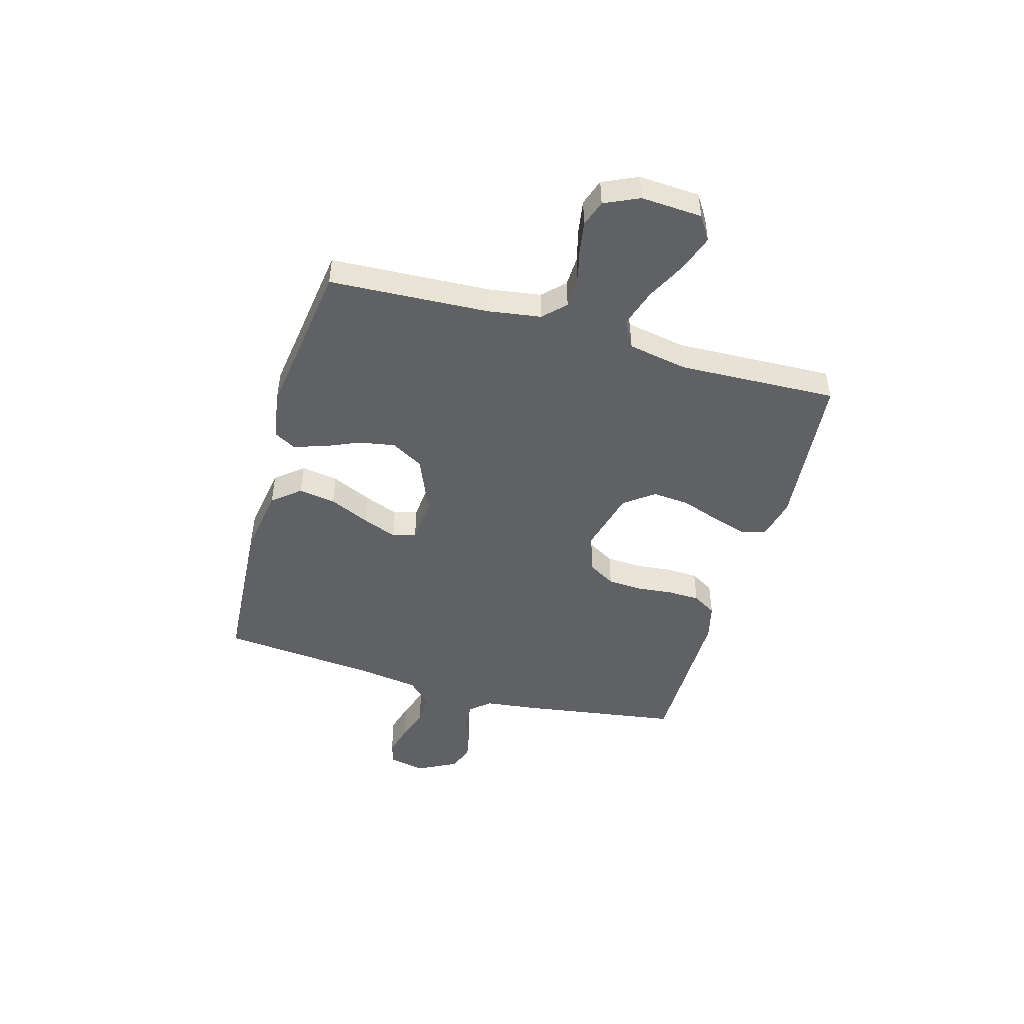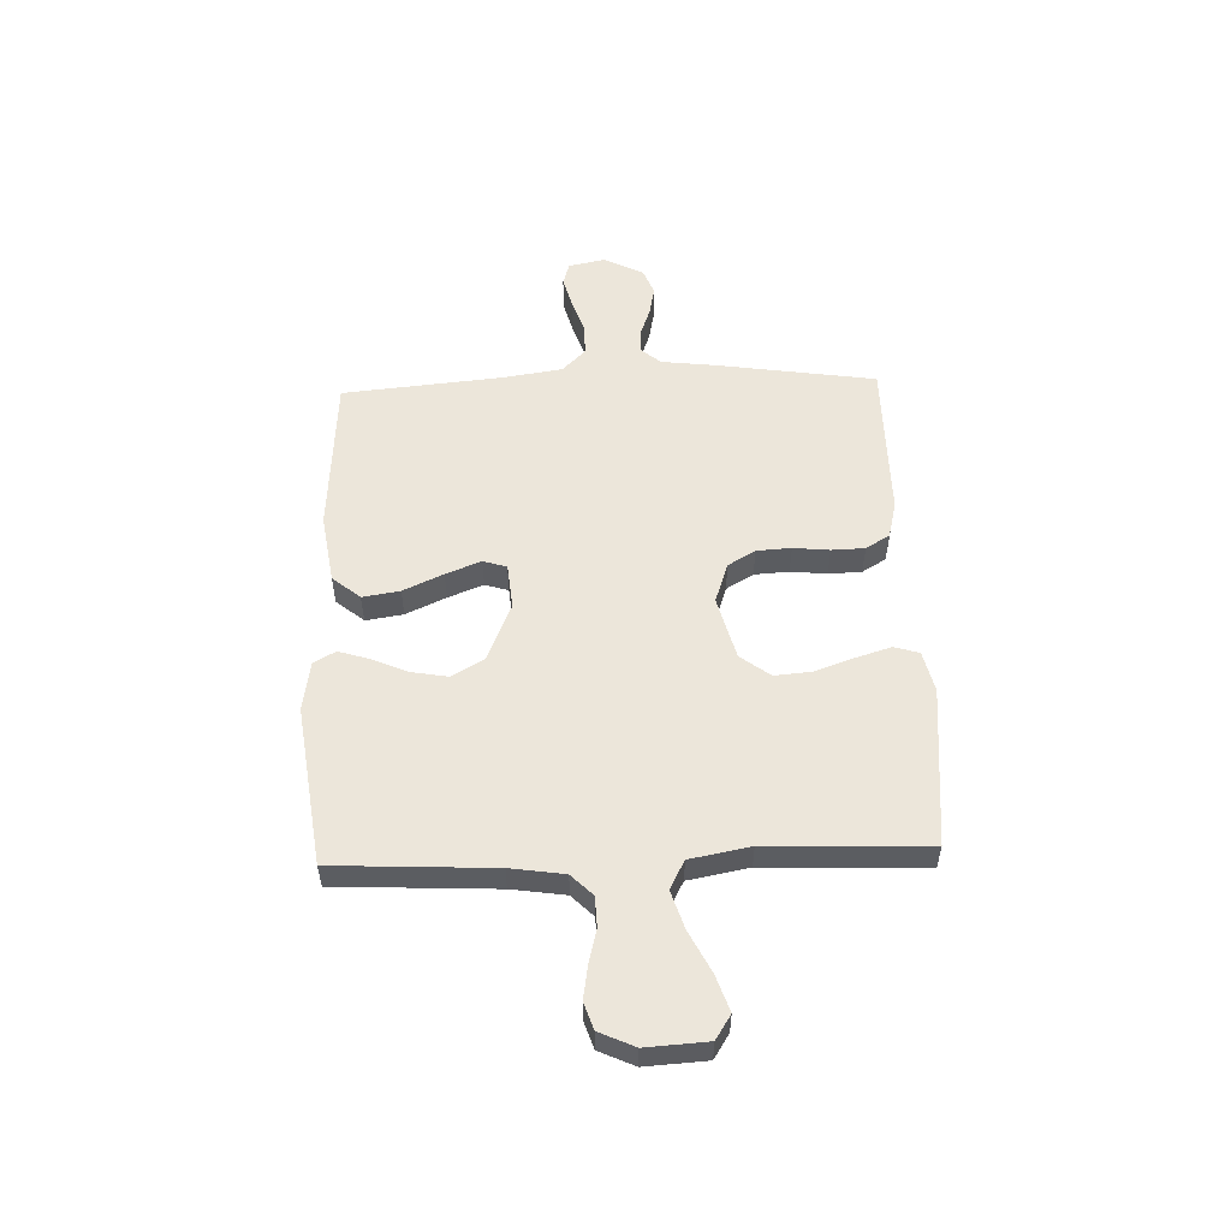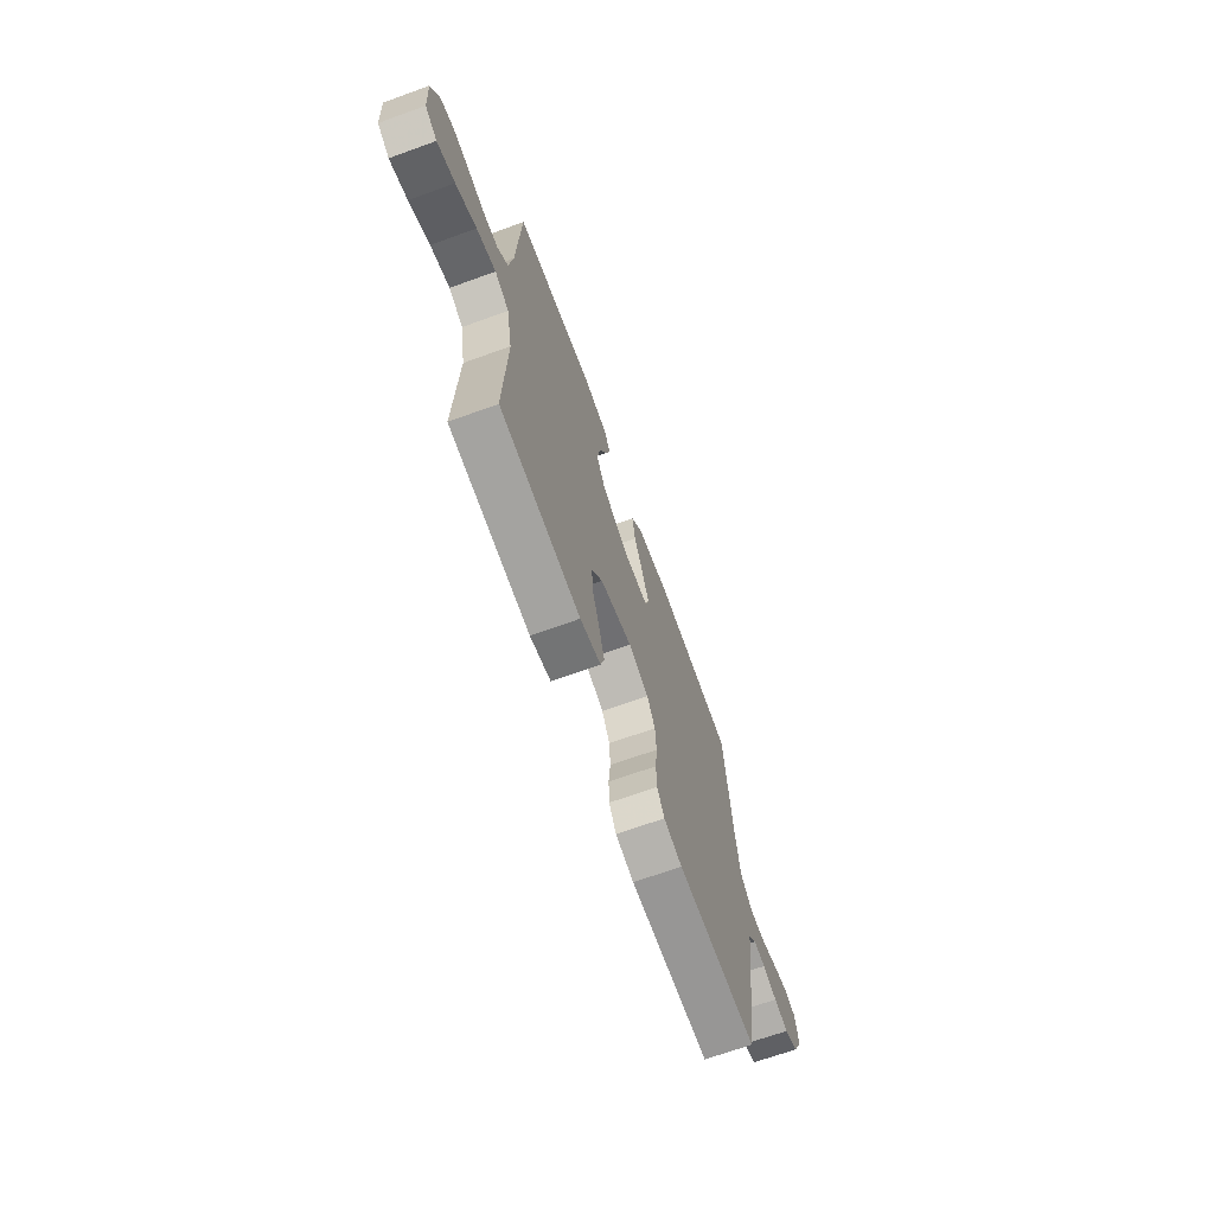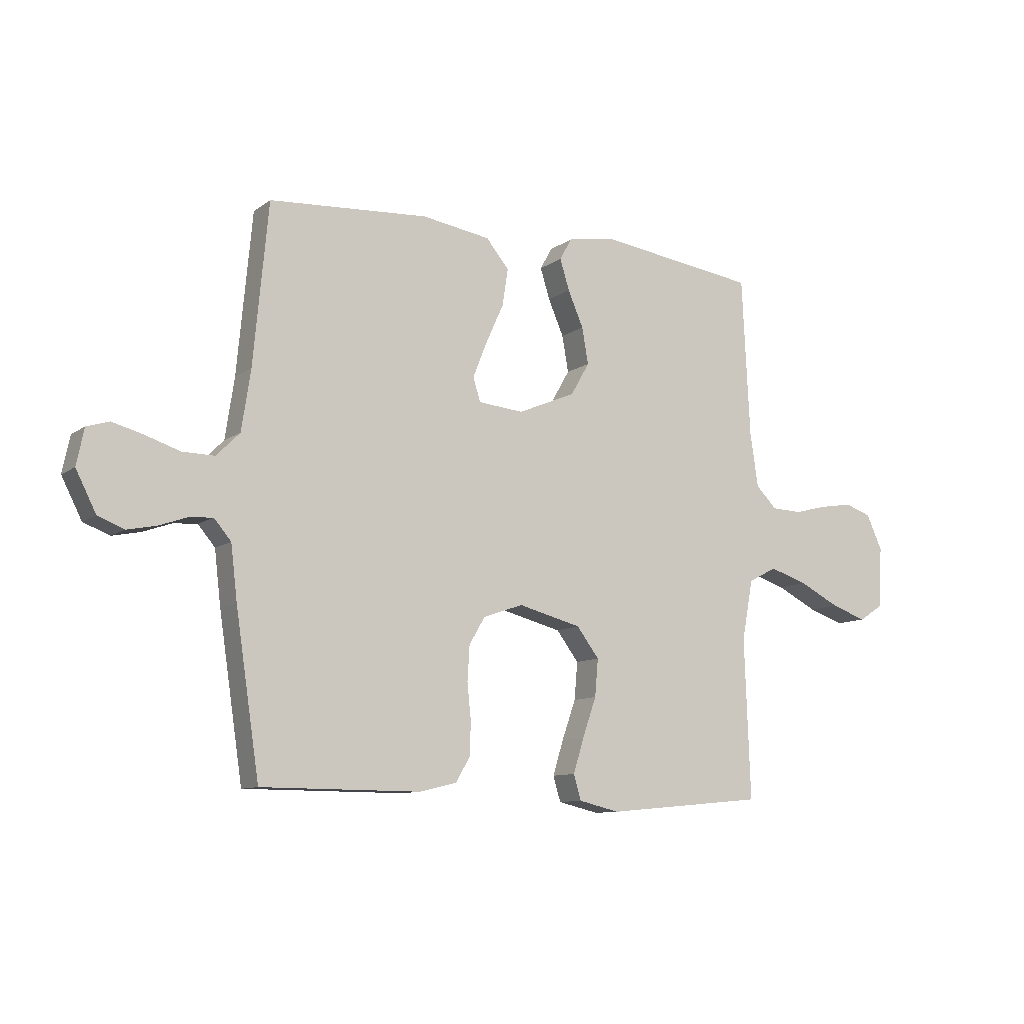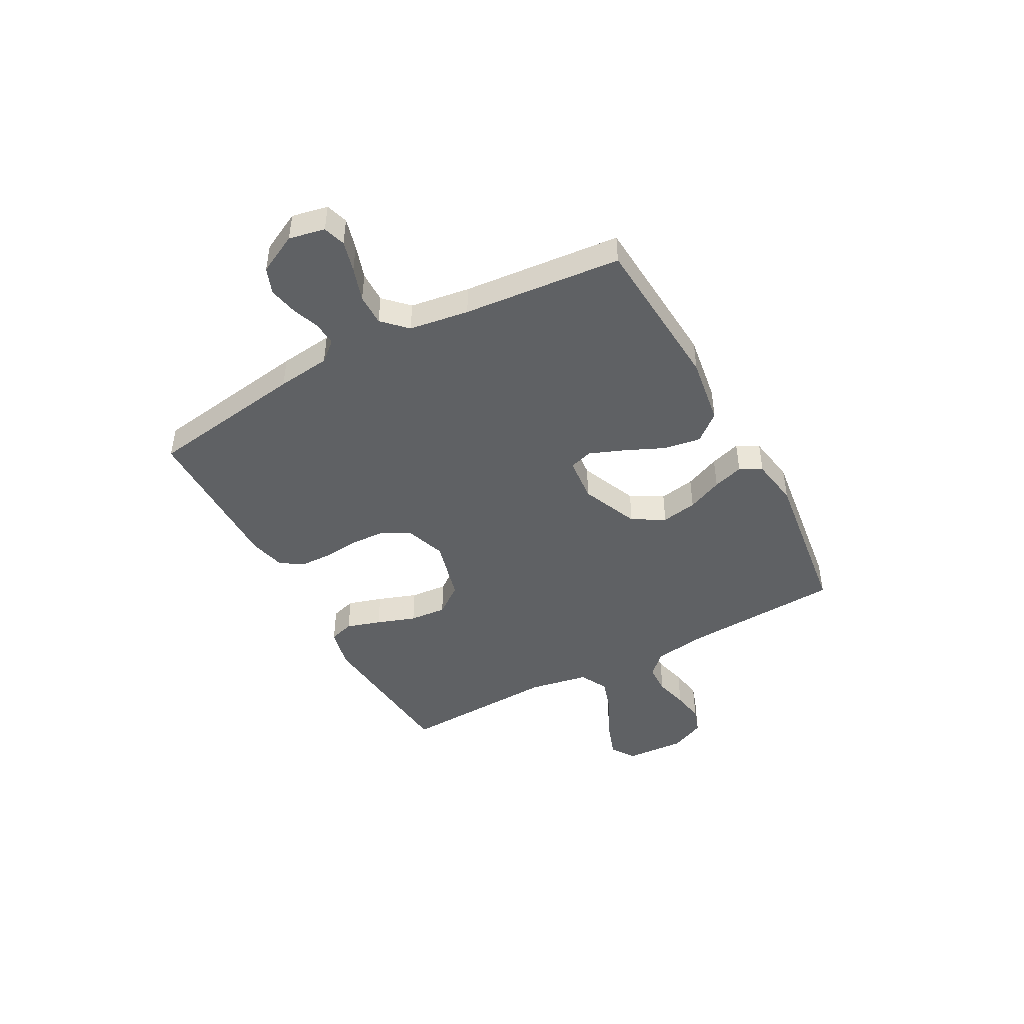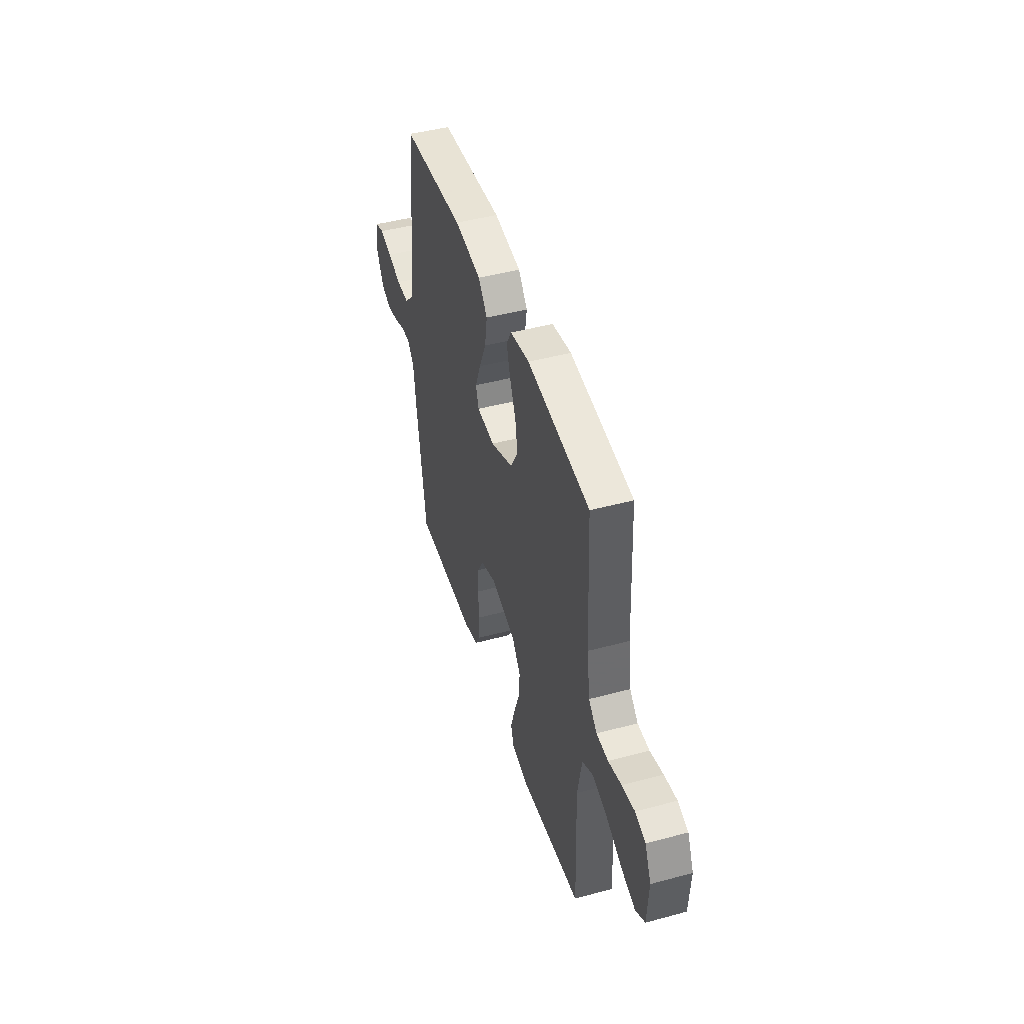
<metadata>
{"format":"obj","ext":"obj","renderer":"f3d","projection":"perspective","resolution":1024,"background":"white","views":[{"elev":-47.2,"azim":74.2,"up":"+Y"},{"elev":54.4,"azim":88.0,"up":"+Y"},{"elev":-68.1,"azim":109.9,"up":"+Z"},{"elev":-10.0,"azim":-30.4,"up":"+Z"},{"elev":-45.6,"azim":-61.4,"up":"+Y"},{"elev":45.2,"azim":72.7,"up":"+Z"}]}
</metadata>
<code>
v 0.5 0.07 -0.5
v 0.2 0.07 -0.528
v 0.123 0.07 -0.51
v 0.109 0.07 -0.463
v 0.129 0.07 -0.398
v 0.155 0.07 -0.324
v 0.161 0.07 -0.254
v 0.119 0.07 -0.198
v 0 0.07 -0.167
v -0.075 0.07 -0.193
v -0.105 0.07 -0.244
v -0.109 0.07 -0.309
v -0.102 0.07 -0.377
v -0.104 0.07 -0.439
v -0.131 0.07 -0.484
v -0.2 0.07 -0.501
v -0.5 0.07 -0.5
v -0.545 0.07 -0.2
v -0.557 0.07 -0.099
v -0.589 0.07 -0.061
v -0.634 0.07 -0.064
v -0.687 0.07 -0.083
v -0.741 0.07 -0.094
v -0.79 0.07 -0.075
v -0.828 0.07 0
v -0.814 0.07 0.068
v -0.772 0.07 0.081
v -0.713 0.07 0.065
v -0.649 0.07 0.044
v -0.589 0.07 0.043
v -0.545 0.07 0.087
v -0.528 0.07 0.2
v -0.5 0.07 0.5
v -0.2 0.07 0.52
v -0.071 0.07 0.5
v -0.028 0.07 0.448
v -0.039 0.07 0.378
v -0.073 0.07 0.303
v -0.099 0.07 0.237
v -0.085 0.07 0.193
v 0 0.07 0.185
v 0.109 0.07 0.231
v 0.144 0.07 0.292
v 0.132 0.07 0.36
v 0.103 0.07 0.427
v 0.085 0.07 0.485
v 0.108 0.07 0.526
v 0.2 0.07 0.541
v 0.5 0.07 0.5
v 0.515 0.07 0.2
v 0.53 0.07 0.099
v 0.57 0.07 0.059
v 0.627 0.07 0.057
v 0.69 0.07 0.073
v 0.751 0.07 0.083
v 0.801 0.07 0.066
v 0.831 0.07 0
v 0.824 0.07 -0.115
v 0.779 0.07 -0.144
v 0.712 0.07 -0.121
v 0.635 0.07 -0.082
v 0.563 0.07 -0.059
v 0.51 0.07 -0.087
v 0.489 0.07 -0.2
v 0.5 0 -0.5
v 0.2 0 -0.528
v 0.123 0 -0.51
v 0.109 0 -0.463
v 0.129 0 -0.398
v 0.155 0 -0.324
v 0.161 0 -0.254
v 0.119 0 -0.198
v 0 0 -0.167
v -0.075 0 -0.193
v -0.105 0 -0.244
v -0.109 0 -0.309
v -0.102 0 -0.377
v -0.104 0 -0.439
v -0.131 0 -0.484
v -0.2 0 -0.501
v -0.5 0 -0.5
v -0.545 0 -0.2
v -0.557 0 -0.099
v -0.589 0 -0.061
v -0.634 0 -0.064
v -0.687 0 -0.083
v -0.741 0 -0.094
v -0.79 0 -0.075
v -0.828 0 0
v -0.814 0 0.068
v -0.772 0 0.081
v -0.713 0 0.065
v -0.649 0 0.044
v -0.589 0 0.043
v -0.545 0 0.087
v -0.528 0 0.2
v -0.5 0 0.5
v -0.2 0 0.52
v -0.071 0 0.5
v -0.028 0 0.448
v -0.039 0 0.378
v -0.073 0 0.303
v -0.099 0 0.237
v -0.085 0 0.193
v 0 0 0.185
v 0.109 0 0.231
v 0.144 0 0.292
v 0.132 0 0.36
v 0.103 0 0.427
v 0.085 0 0.485
v 0.108 0 0.526
v 0.2 0 0.541
v 0.5 0 0.5
v 0.515 0 0.2
v 0.53 0 0.099
v 0.57 0 0.059
v 0.627 0 0.057
v 0.69 0 0.073
v 0.751 0 0.083
v 0.801 0 0.066
v 0.831 0 0
v 0.824 0 -0.115
v 0.779 0 -0.144
v 0.712 0 -0.121
v 0.635 0 -0.082
v 0.563 0 -0.059
v 0.51 0 -0.087
v 0.489 0 -0.2
f 58 59 60 61
f 58 61 62
f 57 58 62
f 56 57 62
f 53 54 55 56
f 53 56 62
f 52 53 62 63
f 47 48 49 50
f 47 50 51
f 44 45 46 47
f 43 44 47 51
f 42 43 51 52
f 35 36 37 38
f 35 38 39
f 32 33 34 35
f 31 32 35 39
f 30 31 39 40
f 26 27 28 29
f 24 25 26 29
f 24 29 30
f 21 22 23 24
f 21 24 30 40
f 16 17 18 19
f 16 19 20
f 15 16 20
f 12 13 14 15
f 11 12 15 20
f 10 11 20
f 9 10 20
f 3 4 5 6
f 1 2 3 6
f 64 1 6 7
f 63 64 7 8
f 41 42 52 63
f 41 63 8 9
f 20 21 40 41
f 9 20 41
f 125 124 123 122
f 126 125 122
f 126 122 121
f 126 121 120
f 120 119 118 117
f 126 120 117
f 127 126 117 116
f 114 113 112 111
f 115 114 111
f 111 110 109 108
f 115 111 108 107
f 116 115 107 106
f 102 101 100 99
f 103 102 99
f 99 98 97 96
f 103 99 96 95
f 104 103 95 94
f 93 92 91 90
f 93 90 89 88
f 94 93 88
f 88 87 86 85
f 104 94 88 85
f 83 82 81 80
f 84 83 80
f 84 80 79
f 79 78 77 76
f 84 79 76 75
f 84 75 74
f 84 74 73
f 70 69 68 67
f 70 67 66 65
f 71 70 65 128
f 72 71 128 127
f 127 116 106 105
f 73 72 127 105
f 105 104 85 84
f 105 84 73
f 1 65 66 2
f 2 66 67 3
f 3 67 68 4
f 4 68 69 5
f 5 69 70 6
f 6 70 71 7
f 7 71 72 8
f 8 72 73 9
f 9 73 74 10
f 10 74 75 11
f 11 75 76 12
f 12 76 77 13
f 13 77 78 14
f 14 78 79 15
f 15 79 80 16
f 16 80 81 17
f 17 81 82 18
f 18 82 83 19
f 19 83 84 20
f 20 84 85 21
f 21 85 86 22
f 22 86 87 23
f 23 87 88 24
f 24 88 89 25
f 25 89 90 26
f 26 90 91 27
f 27 91 92 28
f 28 92 93 29
f 29 93 94 30
f 30 94 95 31
f 31 95 96 32
f 32 96 97 33
f 33 97 98 34
f 34 98 99 35
f 35 99 100 36
f 36 100 101 37
f 37 101 102 38
f 38 102 103 39
f 39 103 104 40
f 40 104 105 41
f 41 105 106 42
f 42 106 107 43
f 43 107 108 44
f 44 108 109 45
f 45 109 110 46
f 46 110 111 47
f 47 111 112 48
f 48 112 113 49
f 49 113 114 50
f 50 114 115 51
f 51 115 116 52
f 52 116 117 53
f 53 117 118 54
f 54 118 119 55
f 55 119 120 56
f 56 120 121 57
f 57 121 122 58
f 58 122 123 59
f 59 123 124 60
f 60 124 125 61
f 61 125 126 62
f 62 126 127 63
f 63 127 128 64
f 64 128 65 1

</code>
